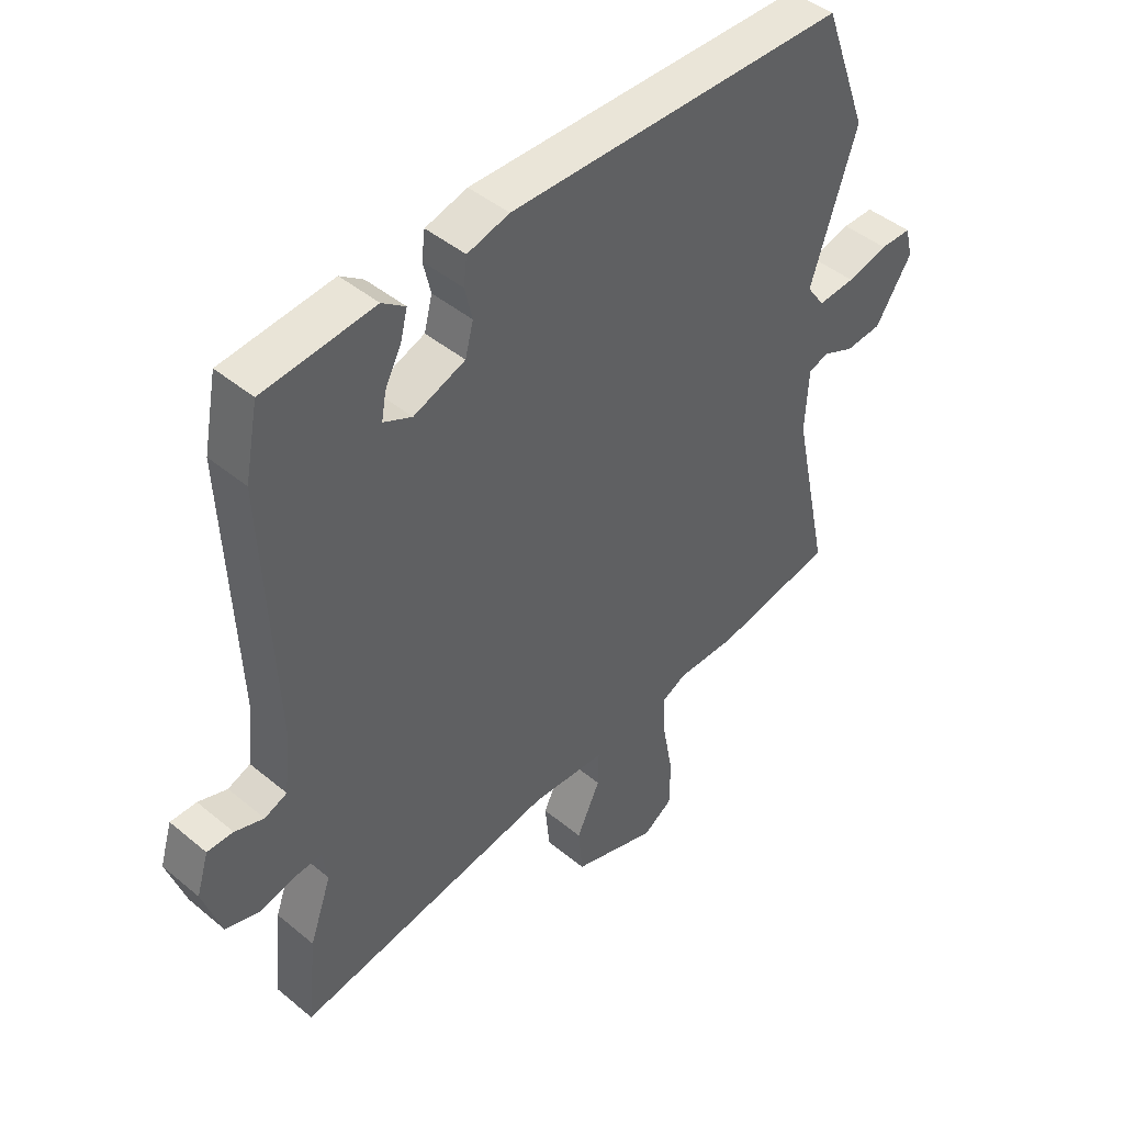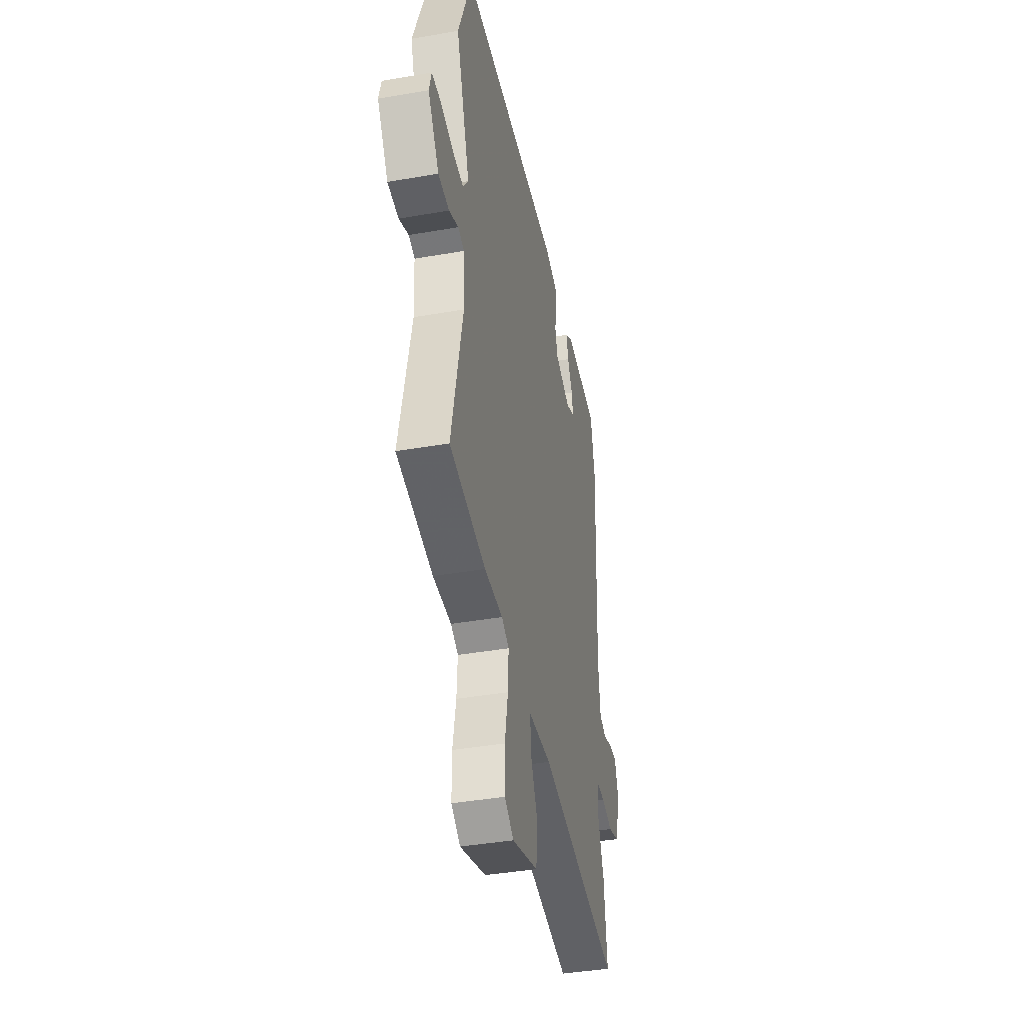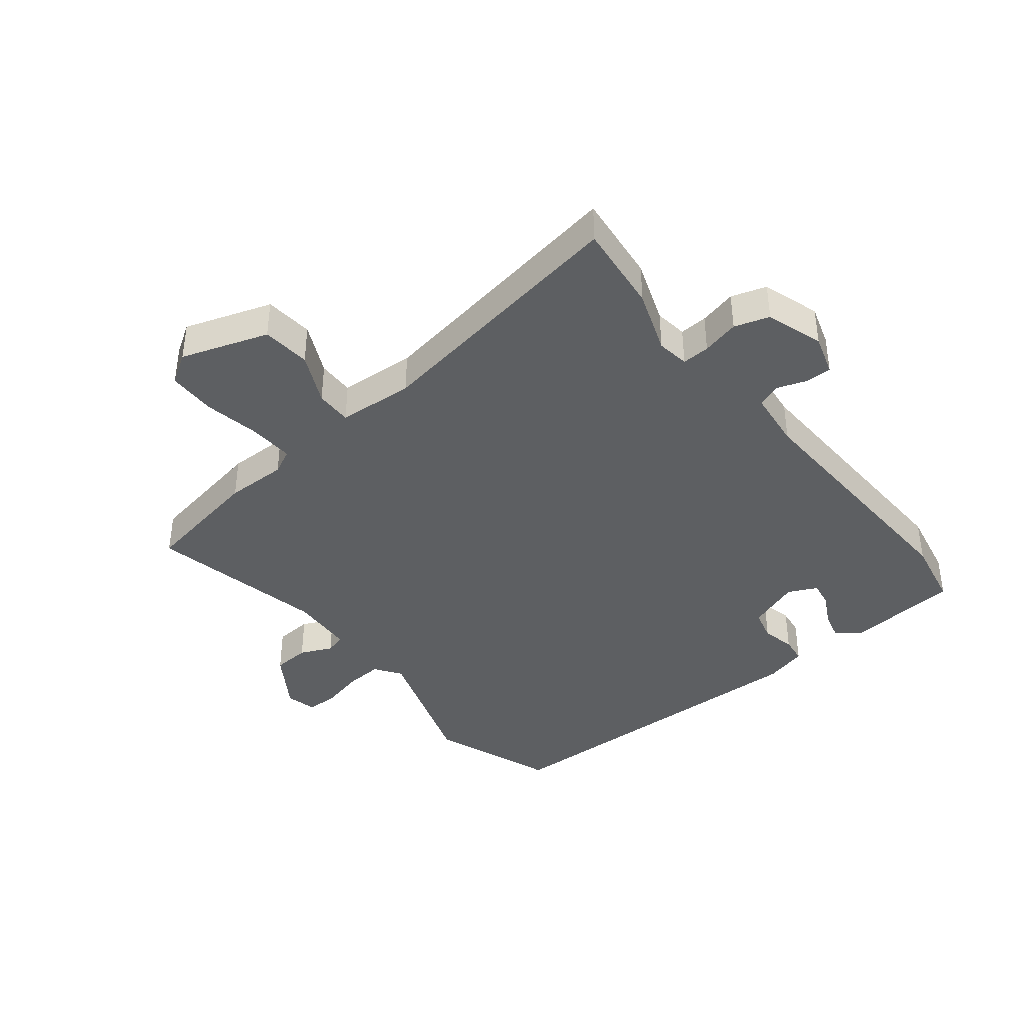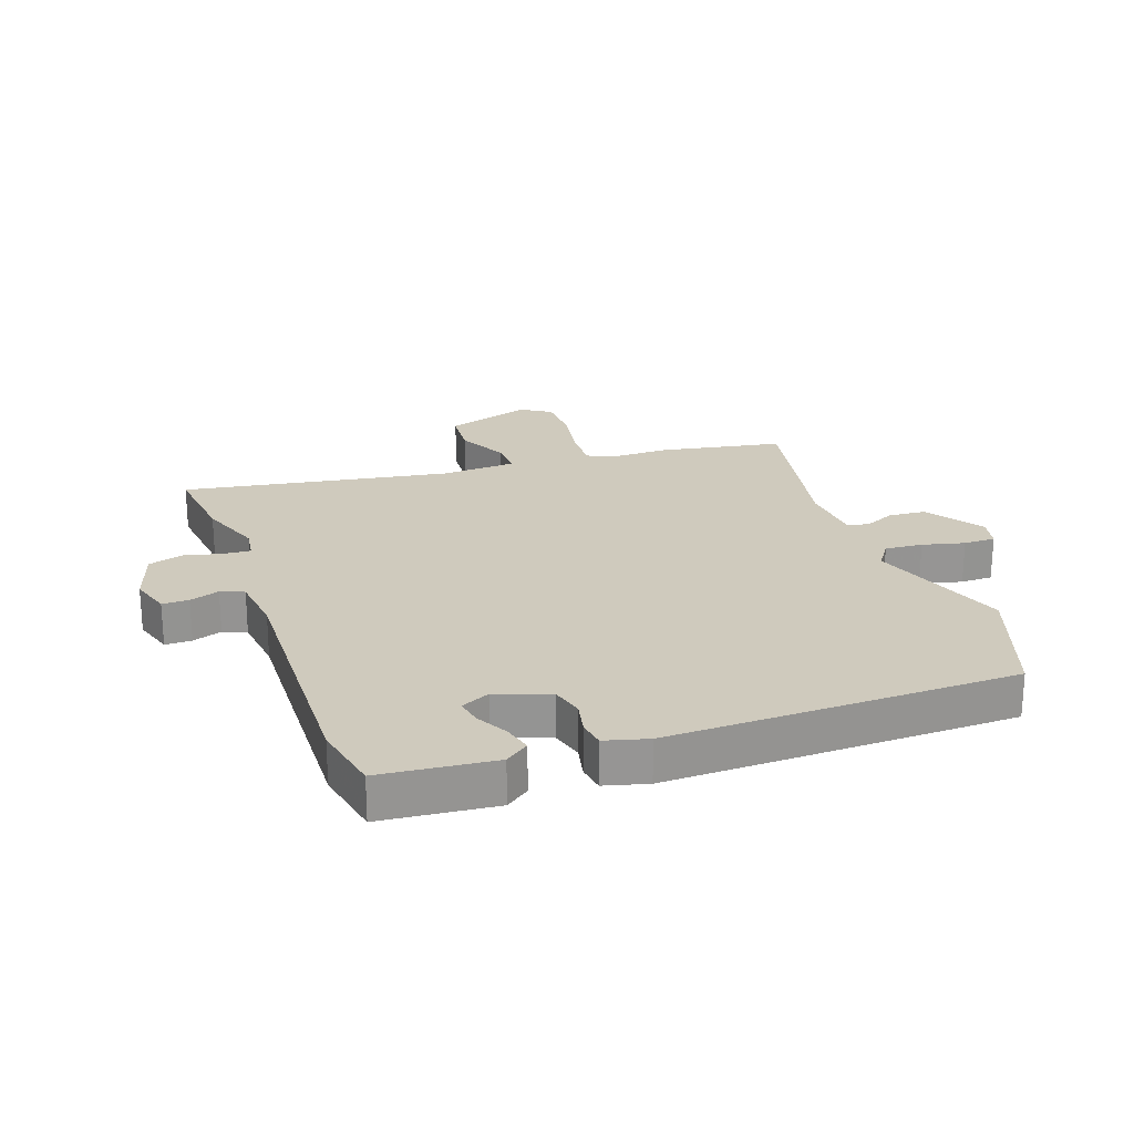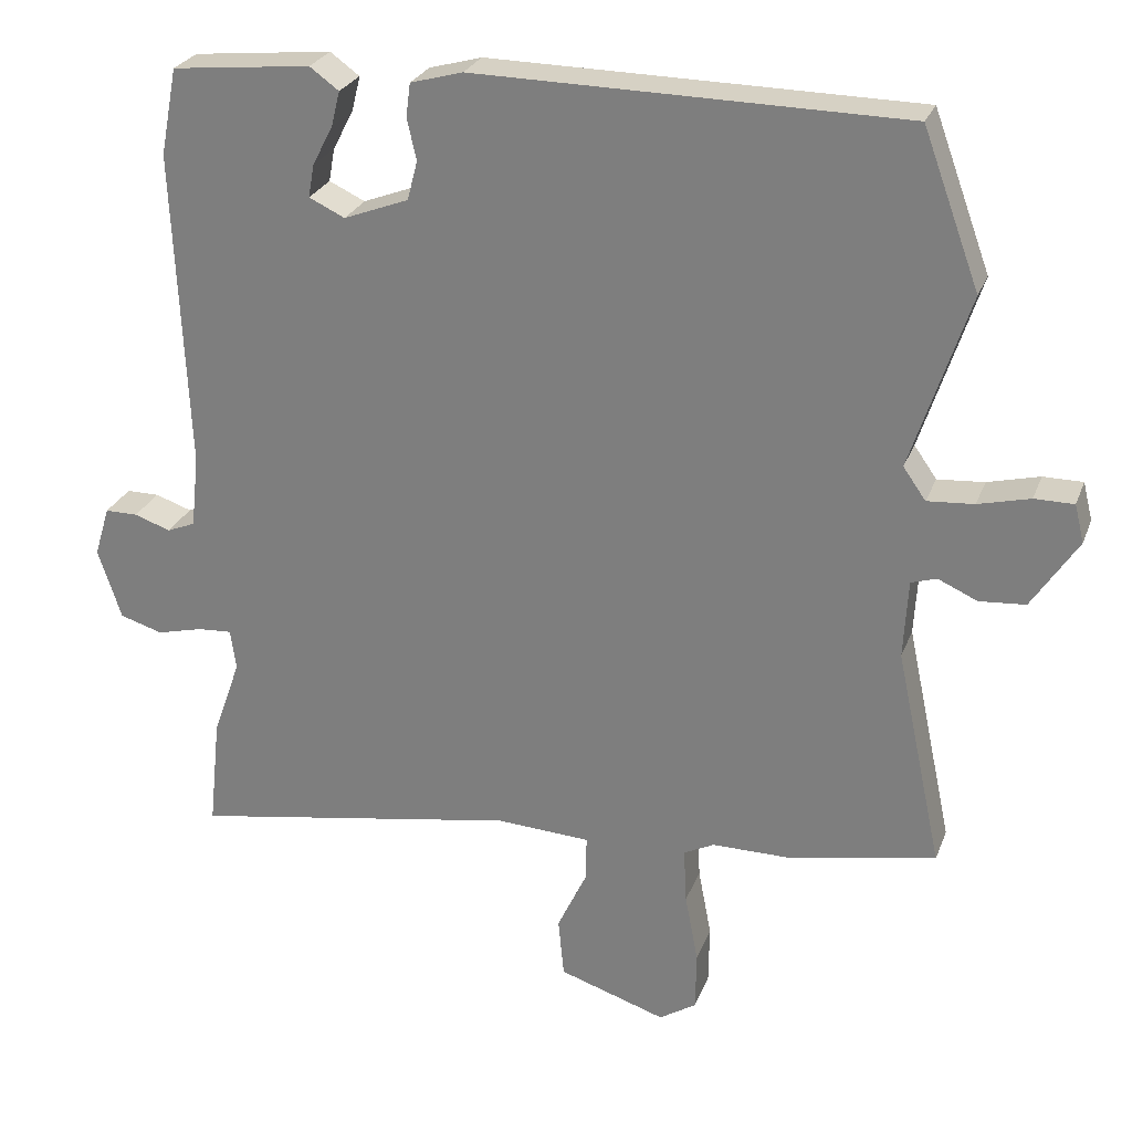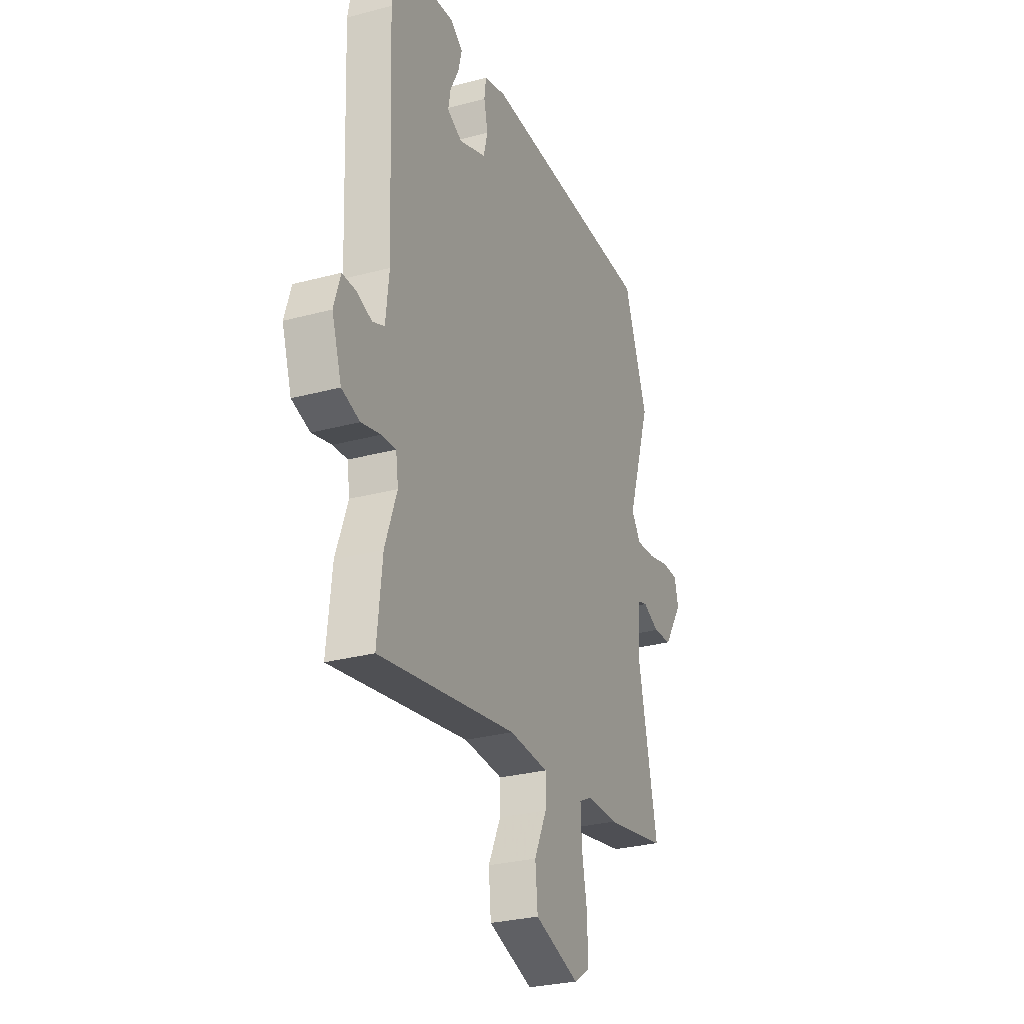
<metadata>
{"format":"obj","ext":"obj","renderer":"f3d","projection":"perspective","resolution":1024,"background":"white","views":[{"elev":44.9,"azim":-46.2,"up":"+Z"},{"elev":-40.5,"azim":102.1,"up":"+Z"},{"elev":-39.6,"azim":-141.9,"up":"+Y"},{"elev":22.9,"azim":-20.0,"up":"+Y"},{"elev":26.4,"azim":18.1,"up":"+Z"},{"elev":-28.7,"azim":-68.1,"up":"+Z"}]}
</metadata>
<code>
v 0.488 0.07 0.534
v 0.566 0.07 0.322
v 0.487 0.07 0.082
v 0.518 0.07 0.038
v 0.582 0.07 0.043
v 0.653 0.07 0.061
v 0.707 0.07 0.061
v 0.72 0.07 0.009
v 0.657 0.07 -0.088
v 0.594 0.07 -0.093
v 0.54 0.07 -0.069
v 0.505 0.07 -0.08
v 0.499 0.07 -0.188
v 0.563 0.07 -0.488
v 0.357 0.07 -0.527
v 0.253 0.07 -0.527
v 0.211 0.07 -0.548
v 0.215 0.07 -0.624
v 0.233 0.07 -0.719
v 0.232 0.07 -0.801
v 0.181 0.07 -0.834
v 0.034 0.07 -0.786
v 0.026 0.07 -0.704
v 0.067 0.07 -0.617
v 0.068 0.07 -0.555
v -0.061 0.07 -0.548
v -0.513 0.07 -0.626
v -0.497 0.07 -0.474
v -0.459 0.07 -0.366
v -0.467 0.07 -0.311
v -0.514 0.07 -0.314
v -0.577 0.07 -0.33
v -0.636 0.07 -0.312
v -0.668 0.07 -0.215
v -0.647 0.07 -0.146
v -0.602 0.07 -0.146
v -0.552 0.07 -0.163
v -0.513 0.07 -0.147
v -0.502 0.07 -0.047
v -0.521 0.07 0.391
v -0.498 0.07 0.51
v -0.307 0.07 0.53
v -0.267 0.07 0.501
v -0.279 0.07 0.453
v -0.307 0.07 0.399
v -0.315 0.07 0.354
v -0.266 0.07 0.331
v -0.177 0.07 0.365
v -0.163 0.07 0.419
v -0.176 0.07 0.475
v -0.17 0.07 0.521
v -0.098 0.07 0.541
v 0.488 0 0.534
v 0.566 0 0.322
v 0.487 0 0.082
v 0.518 0 0.038
v 0.582 0 0.043
v 0.653 0 0.061
v 0.707 0 0.061
v 0.72 0 0.009
v 0.657 0 -0.088
v 0.594 0 -0.093
v 0.54 0 -0.069
v 0.505 0 -0.08
v 0.499 0 -0.188
v 0.563 0 -0.488
v 0.357 0 -0.527
v 0.253 0 -0.527
v 0.211 0 -0.548
v 0.215 0 -0.624
v 0.233 0 -0.719
v 0.232 0 -0.801
v 0.181 0 -0.834
v 0.034 0 -0.786
v 0.026 0 -0.704
v 0.067 0 -0.617
v 0.068 0 -0.555
v -0.061 0 -0.548
v -0.513 0 -0.626
v -0.497 0 -0.474
v -0.459 0 -0.366
v -0.467 0 -0.311
v -0.514 0 -0.314
v -0.577 0 -0.33
v -0.636 0 -0.312
v -0.668 0 -0.215
v -0.647 0 -0.146
v -0.602 0 -0.146
v -0.552 0 -0.163
v -0.513 0 -0.147
v -0.502 0 -0.047
v -0.521 0 0.391
v -0.498 0 0.51
v -0.307 0 0.53
v -0.267 0 0.501
v -0.279 0 0.453
v -0.307 0 0.399
v -0.315 0 0.354
v -0.266 0 0.331
v -0.177 0 0.365
v -0.163 0 0.419
v -0.176 0 0.475
v -0.17 0 0.521
v -0.098 0 0.541
f 1 2 3
f 52 1 3
f 51 52 3
f 50 51 3
f 49 50 3
f 48 49 3 4
f 47 48 4
f 43 44 45
f 42 43 45
f 41 42 45
f 40 41 45
f 39 40 45 46
f 38 39 46 47
f 35 36 37
f 34 35 37
f 33 34 37
f 32 33 37
f 31 32 37
f 30 31 37 38
f 26 27 28 29
f 25 26 29 30
f 22 23 24
f 21 22 24
f 20 21 24
f 19 20 24
f 18 19 24
f 17 18 24 25
f 38 47 4
f 30 38 4
f 25 30 4
f 17 25 4
f 16 17 4
f 9 10 11
f 8 9 11
f 7 8 11
f 6 7 11
f 5 6 11
f 5 11 12
f 4 5 12
f 16 4 12
f 13 14 15 16
f 12 13 16
f 55 54 53
f 55 53 104
f 55 104 103
f 55 103 102
f 55 102 101
f 56 55 101 100
f 56 100 99
f 97 96 95
f 97 95 94
f 97 94 93
f 97 93 92
f 98 97 92 91
f 99 98 91 90
f 89 88 87
f 89 87 86
f 89 86 85
f 89 85 84
f 89 84 83
f 90 89 83 82
f 81 80 79 78
f 82 81 78 77
f 76 75 74
f 76 74 73
f 76 73 72
f 76 72 71
f 76 71 70
f 77 76 70 69
f 56 99 90
f 56 90 82
f 56 82 77
f 56 77 69
f 56 69 68
f 63 62 61
f 63 61 60
f 63 60 59
f 63 59 58
f 63 58 57
f 64 63 57
f 64 57 56
f 64 56 68
f 68 67 66 65
f 68 65 64
f 1 53 54 2
f 2 54 55 3
f 3 55 56 4
f 4 56 57 5
f 5 57 58 6
f 6 58 59 7
f 7 59 60 8
f 8 60 61 9
f 9 61 62 10
f 10 62 63 11
f 11 63 64 12
f 12 64 65 13
f 13 65 66 14
f 14 66 67 15
f 15 67 68 16
f 16 68 69 17
f 17 69 70 18
f 18 70 71 19
f 19 71 72 20
f 20 72 73 21
f 21 73 74 22
f 22 74 75 23
f 23 75 76 24
f 24 76 77 25
f 25 77 78 26
f 26 78 79 27
f 27 79 80 28
f 28 80 81 29
f 29 81 82 30
f 30 82 83 31
f 31 83 84 32
f 32 84 85 33
f 33 85 86 34
f 34 86 87 35
f 35 87 88 36
f 36 88 89 37
f 37 89 90 38
f 38 90 91 39
f 39 91 92 40
f 40 92 93 41
f 41 93 94 42
f 42 94 95 43
f 43 95 96 44
f 44 96 97 45
f 45 97 98 46
f 46 98 99 47
f 47 99 100 48
f 48 100 101 49
f 49 101 102 50
f 50 102 103 51
f 51 103 104 52
f 52 104 53 1

</code>
